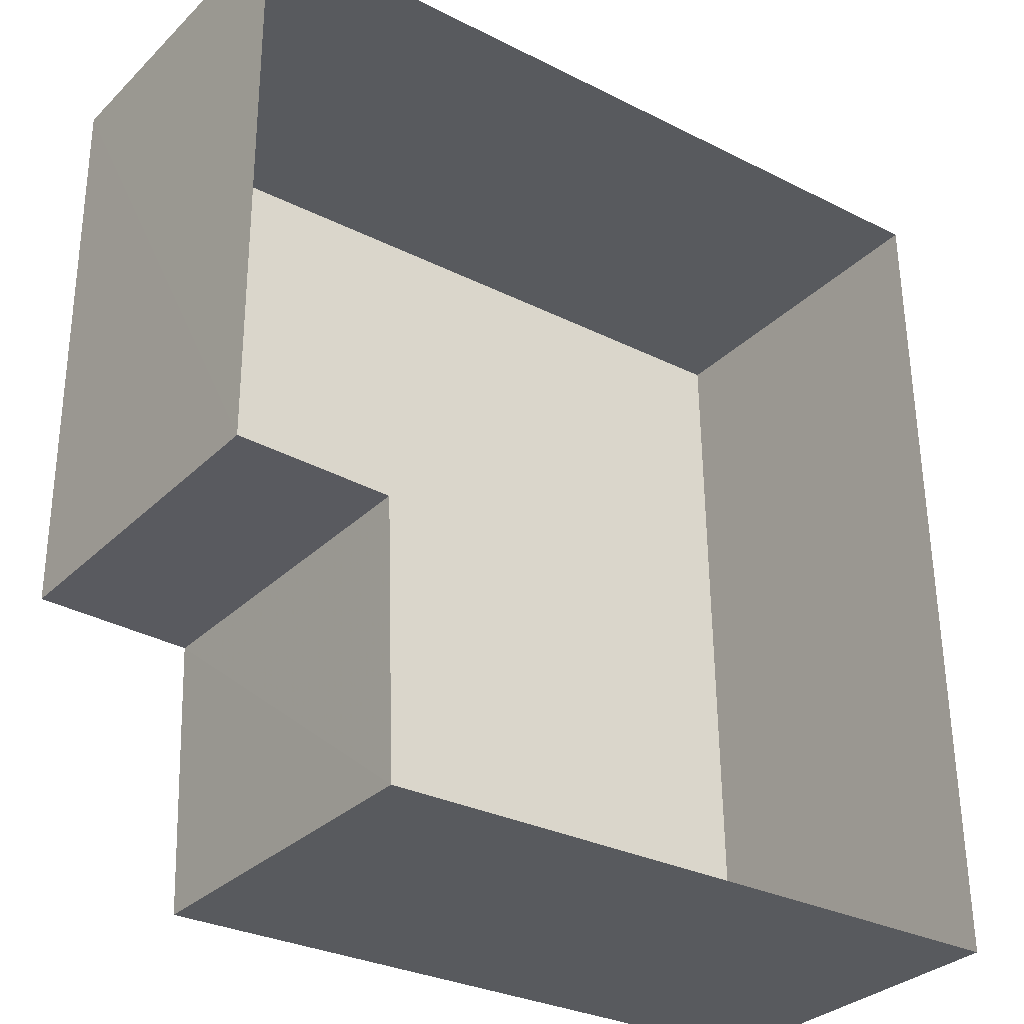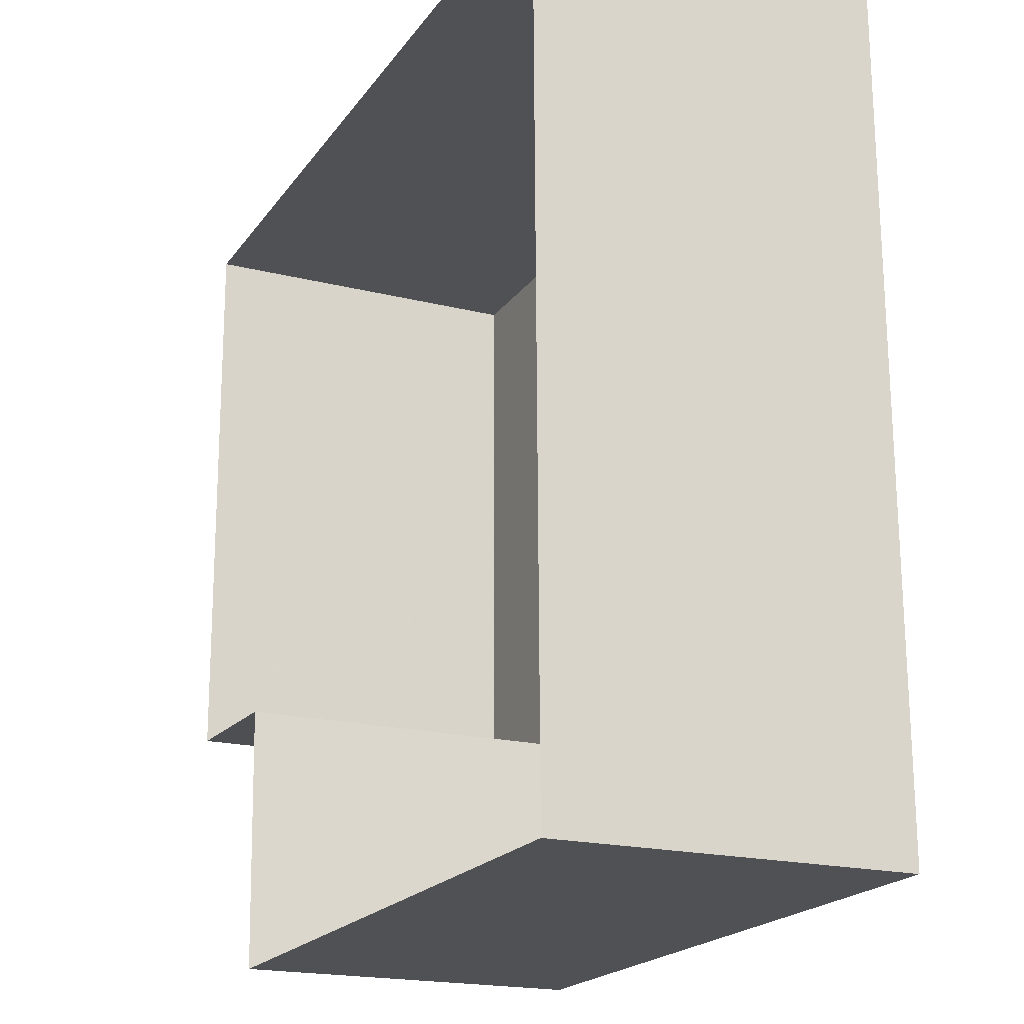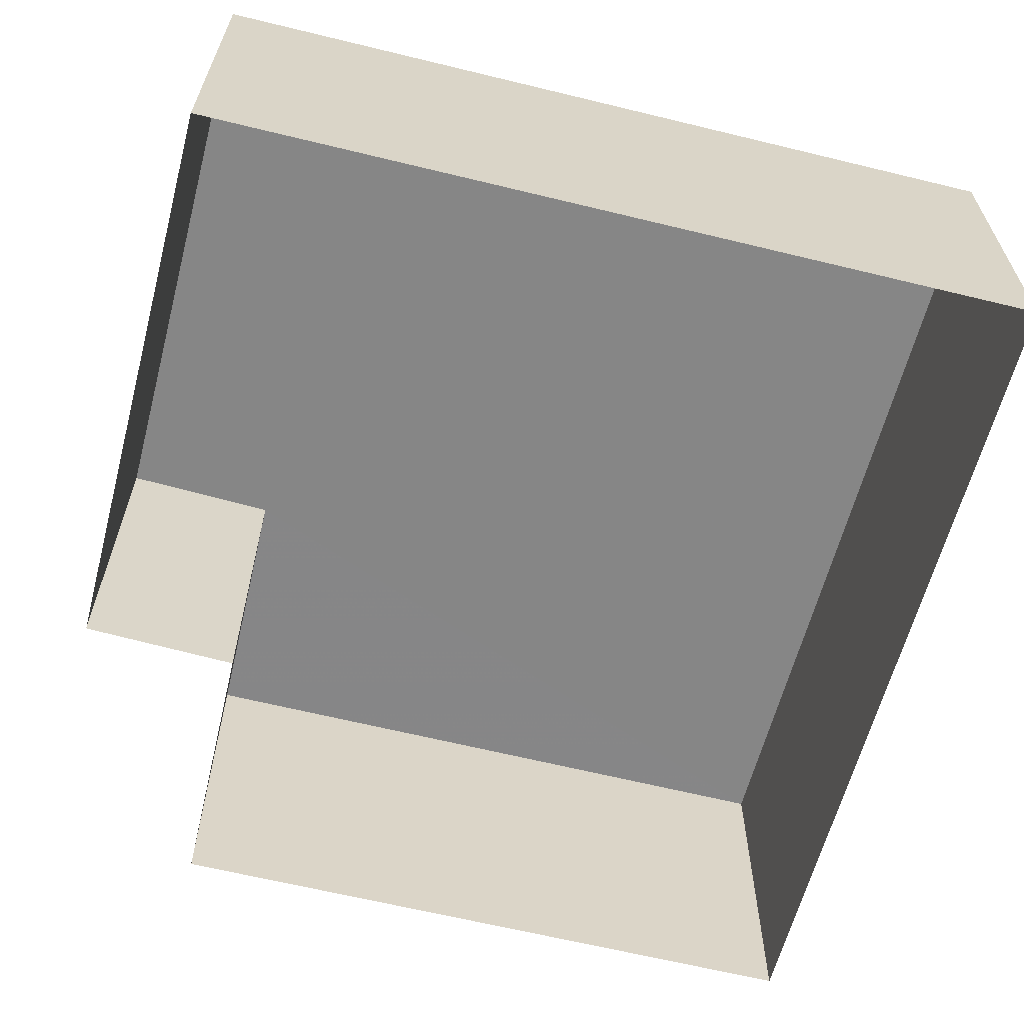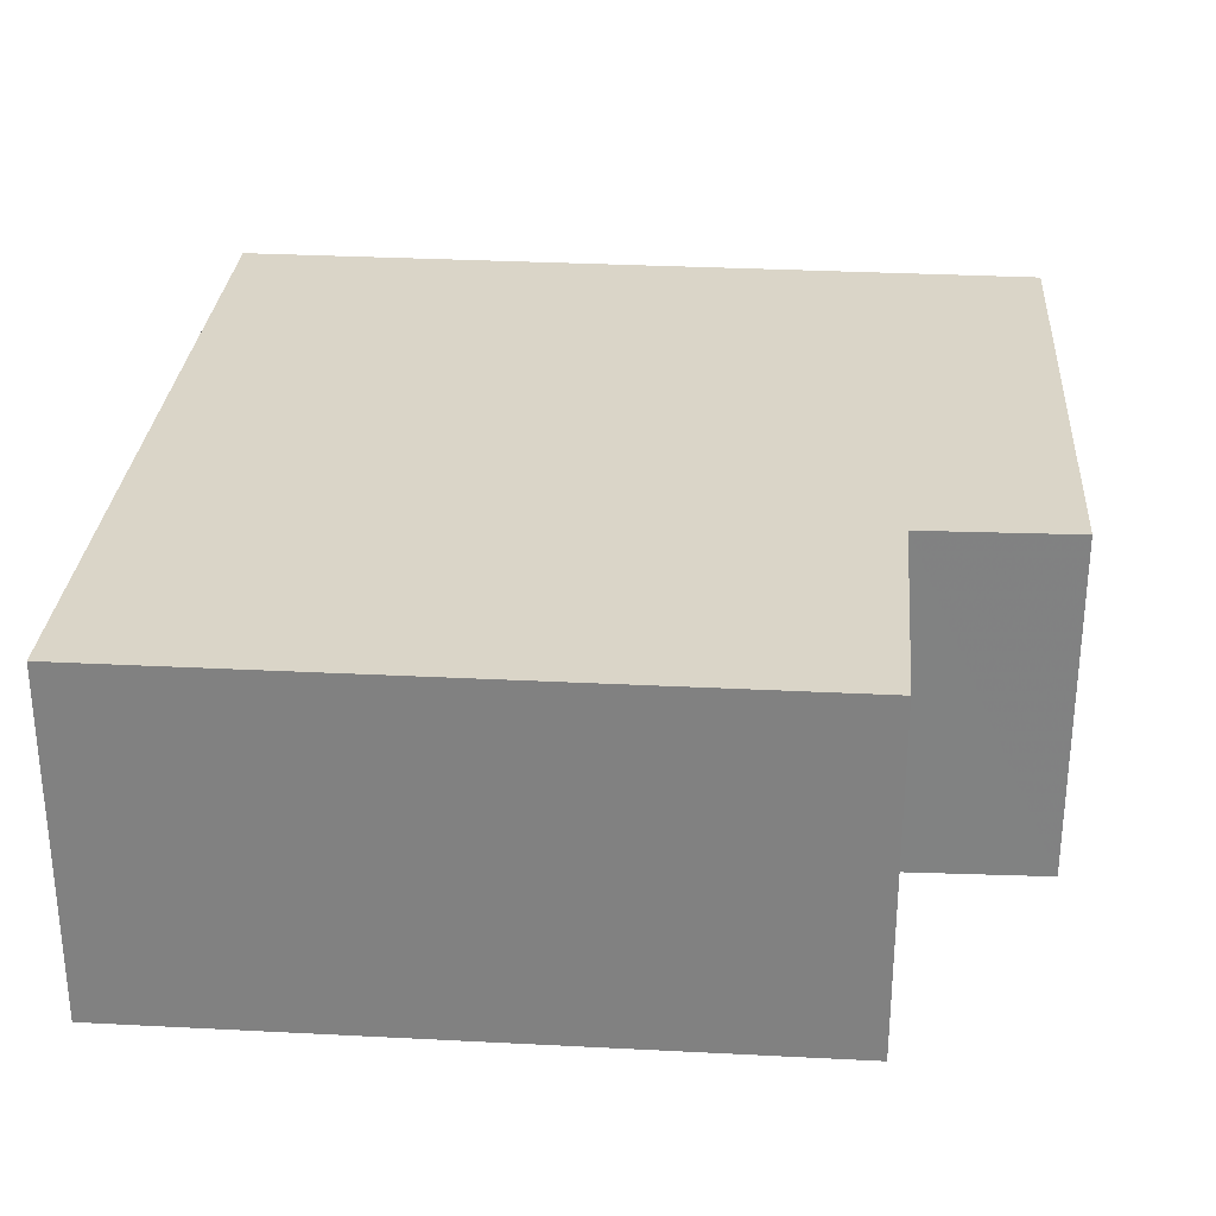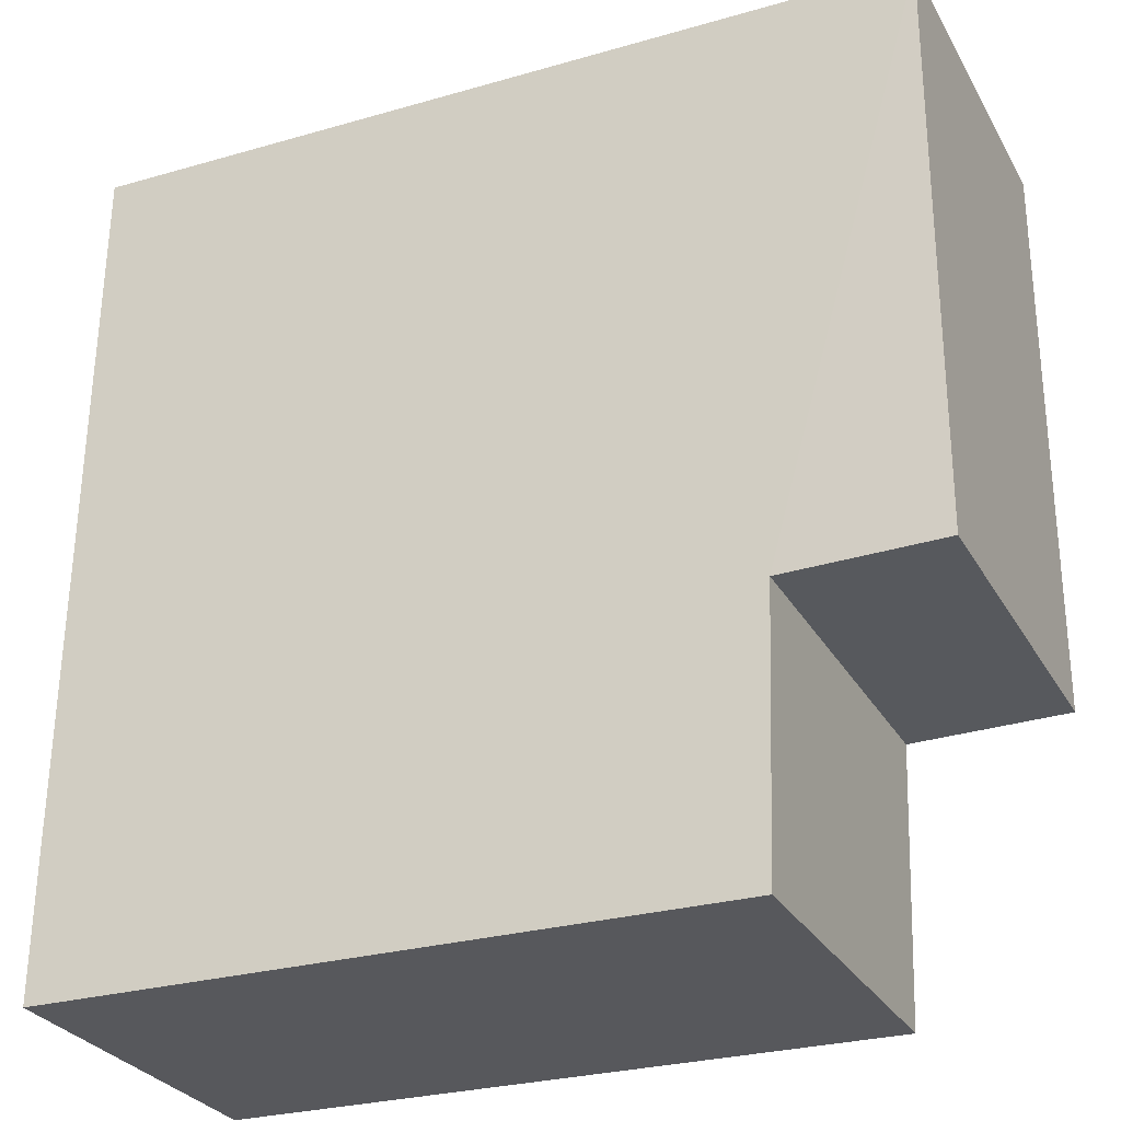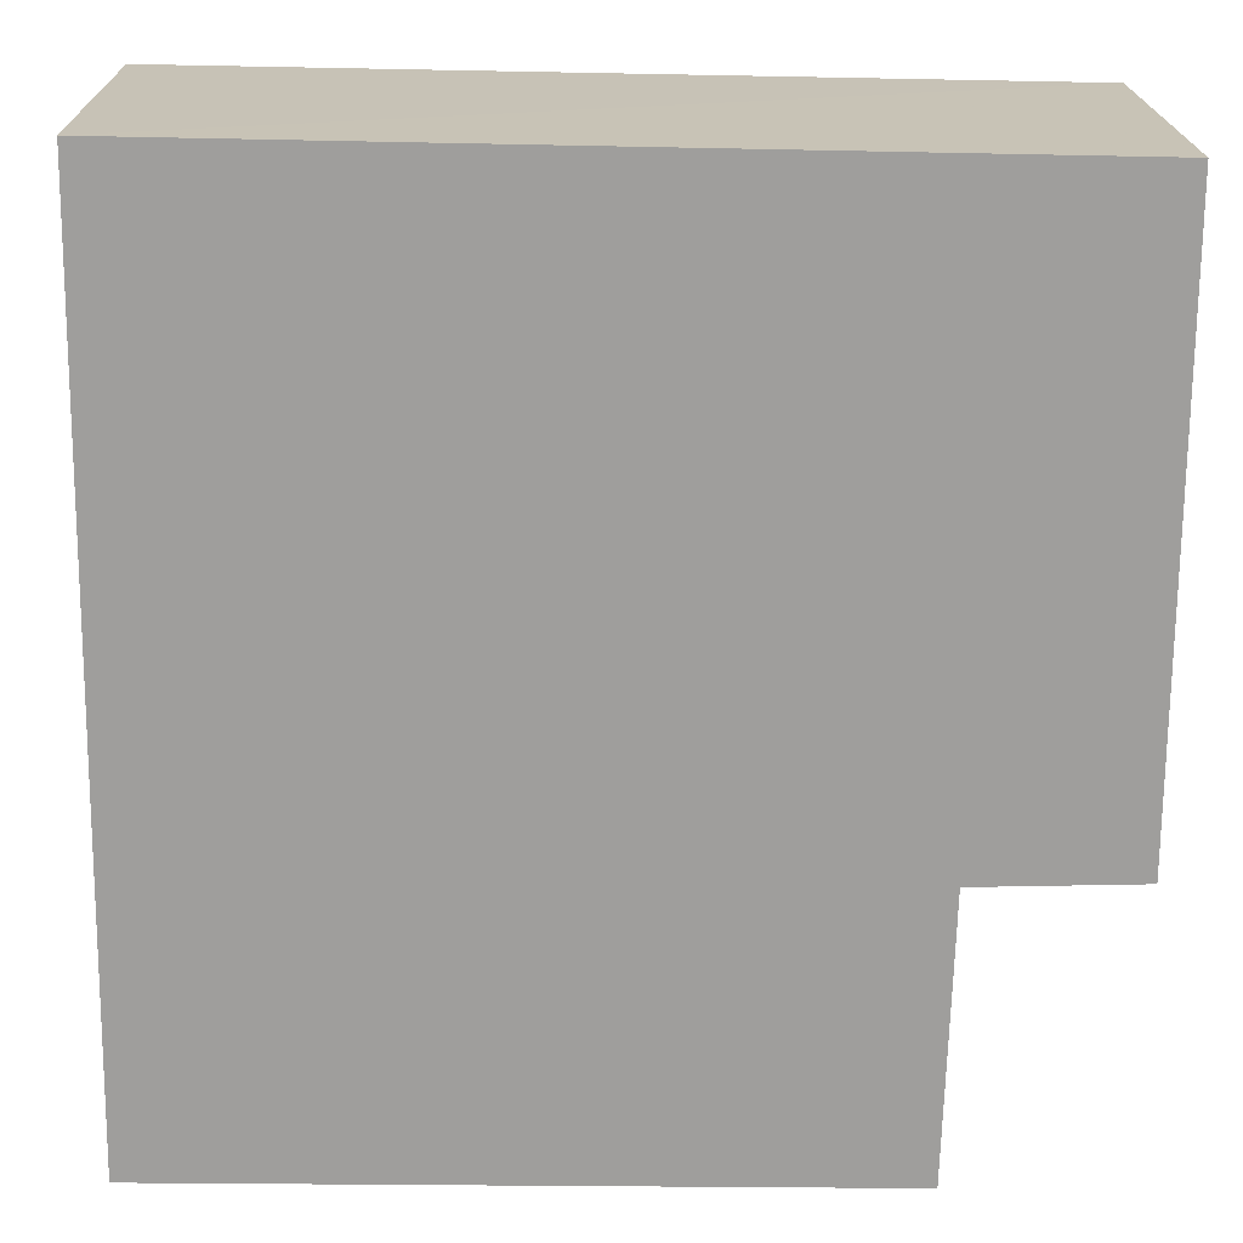
<metadata>
{"format":"obj","ext":"obj","renderer":"f3d","projection":"perspective","resolution":1024,"background":"white","views":[{"elev":-31.3,"azim":143.4,"up":"+Y"},{"elev":-19.1,"azim":-115.2,"up":"+Y"},{"elev":-62.2,"azim":164.9,"up":"+Z"},{"elev":29.1,"azim":3.4,"up":"+Z"},{"elev":-29.0,"azim":24.6,"up":"+Y"},{"elev":19.1,"azim":-0.7,"up":"+Y"}]}
</metadata>
<code>
v -3.165e+05 4.039e+04 3.209
v -3.165e+05 4.039e+04 3.21
v -3.165e+05 4.04e+04 3.211
v -3.165e+05 4.04e+04 3.215
v -3.165e+05 4.039e+04 3.213
v -3.165e+05 4.039e+04 3.209
v -3.165e+05 4.039e+04 6.512
v -3.165e+05 4.04e+04 6.514
v -3.165e+05 4.039e+04 6.513
v -3.165e+05 4.039e+04 6.512
v -3.165e+05 4.039e+04 6.515
v -3.165e+05 4.04e+04 6.518
f 1 2 3
f 3 2 4
f 4 2 5
f 2 6 5
f 7 8 9
f 10 9 11
f 11 9 12
f 9 8 12
f 12 3 4
f 12 8 3
f 9 2 1
f 7 9 1
f 8 1 3
f 8 7 1
f 12 4 5
f 11 12 5
f 11 5 6
f 10 11 6
f 9 6 2
f 9 10 6

</code>
